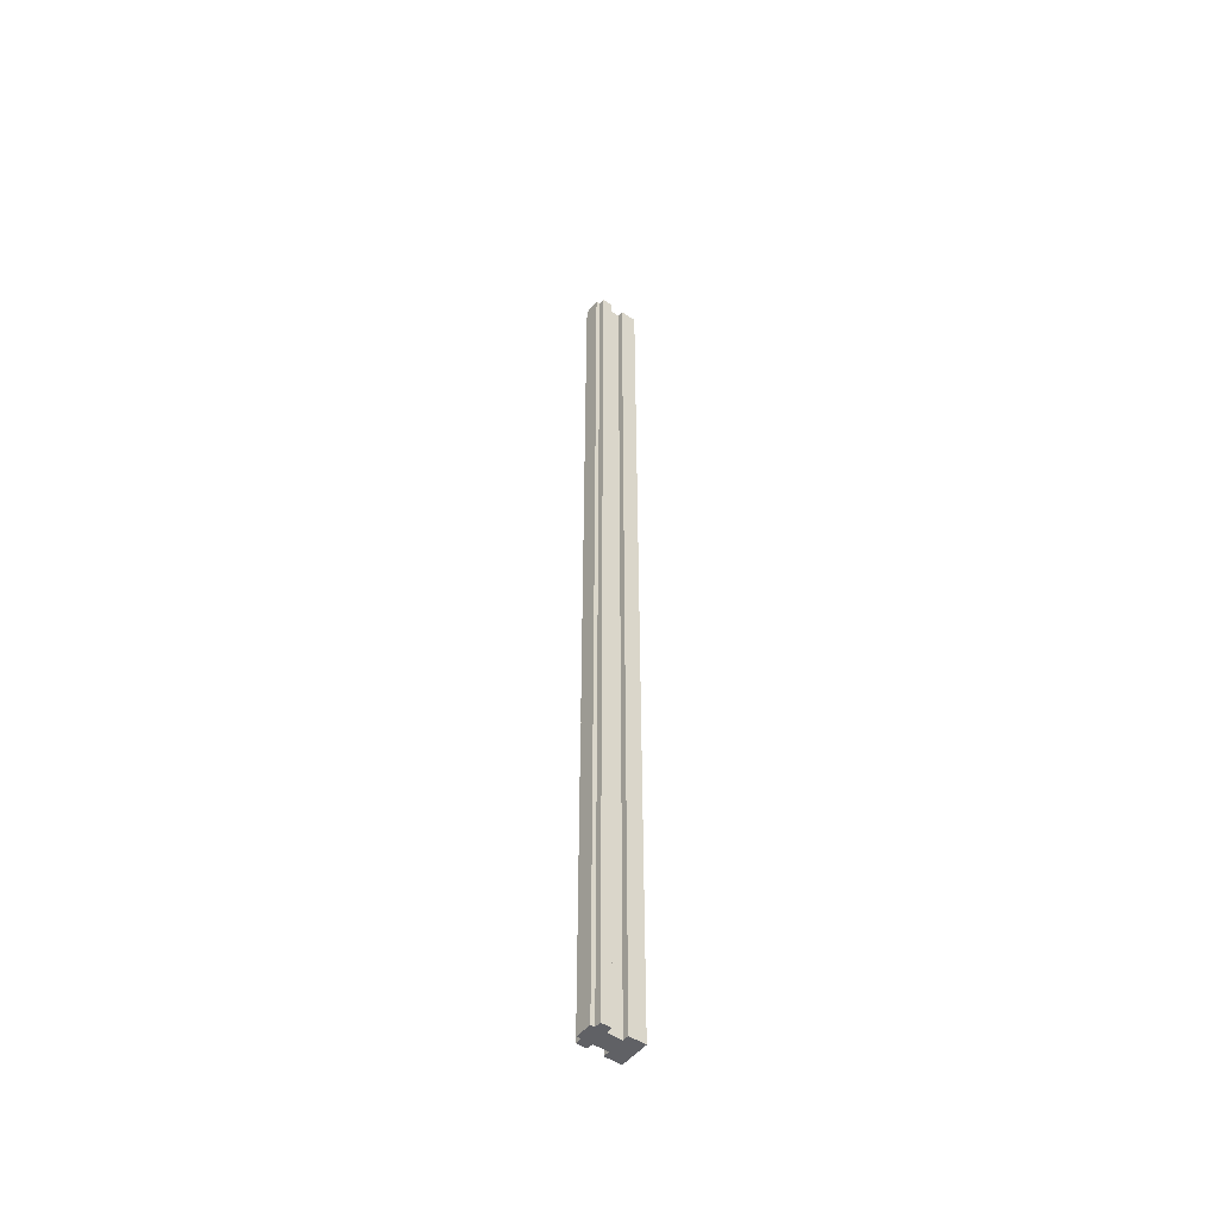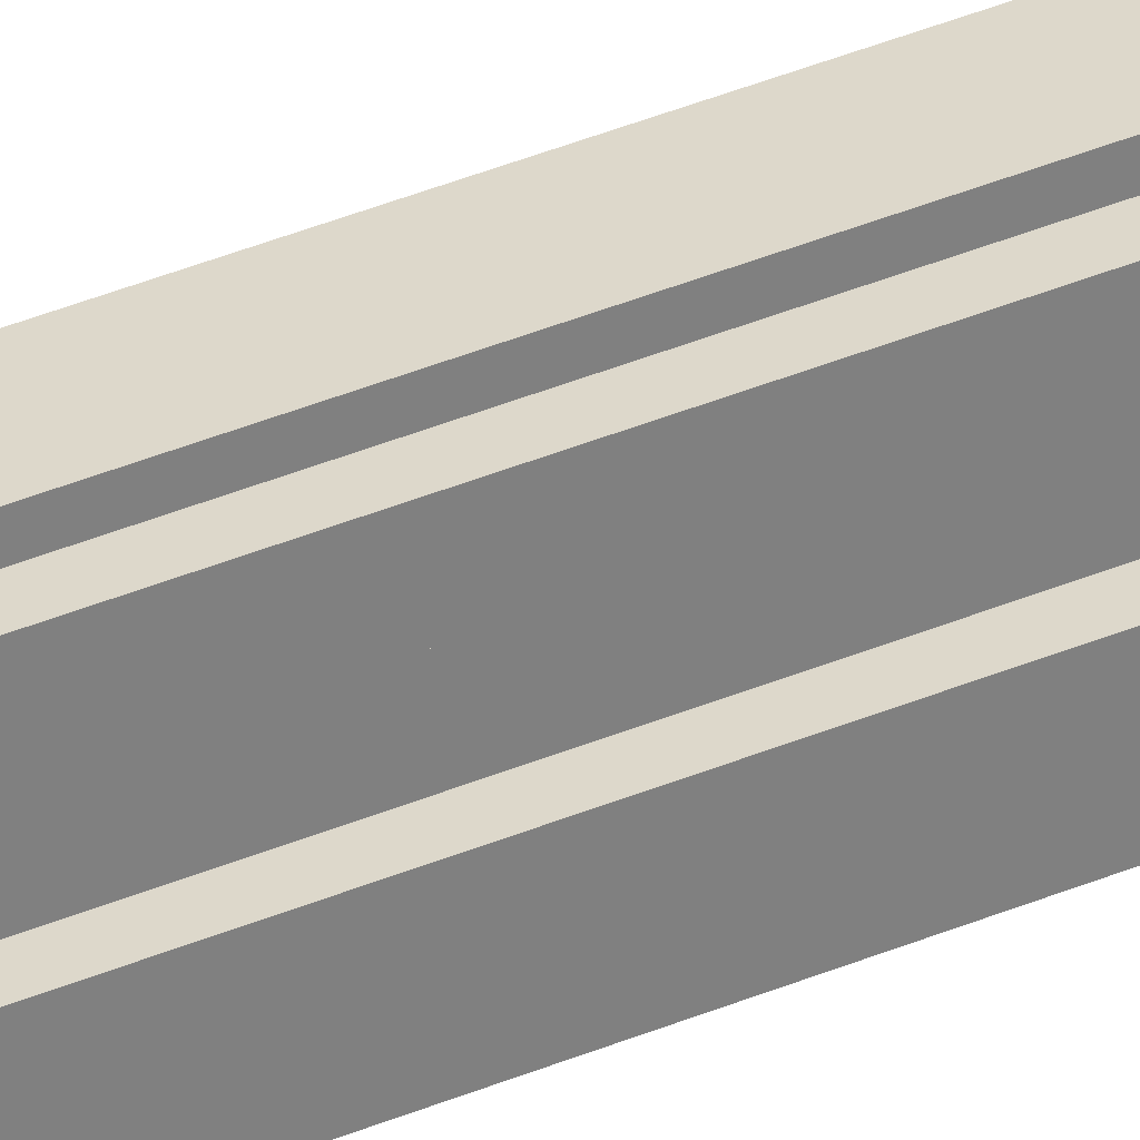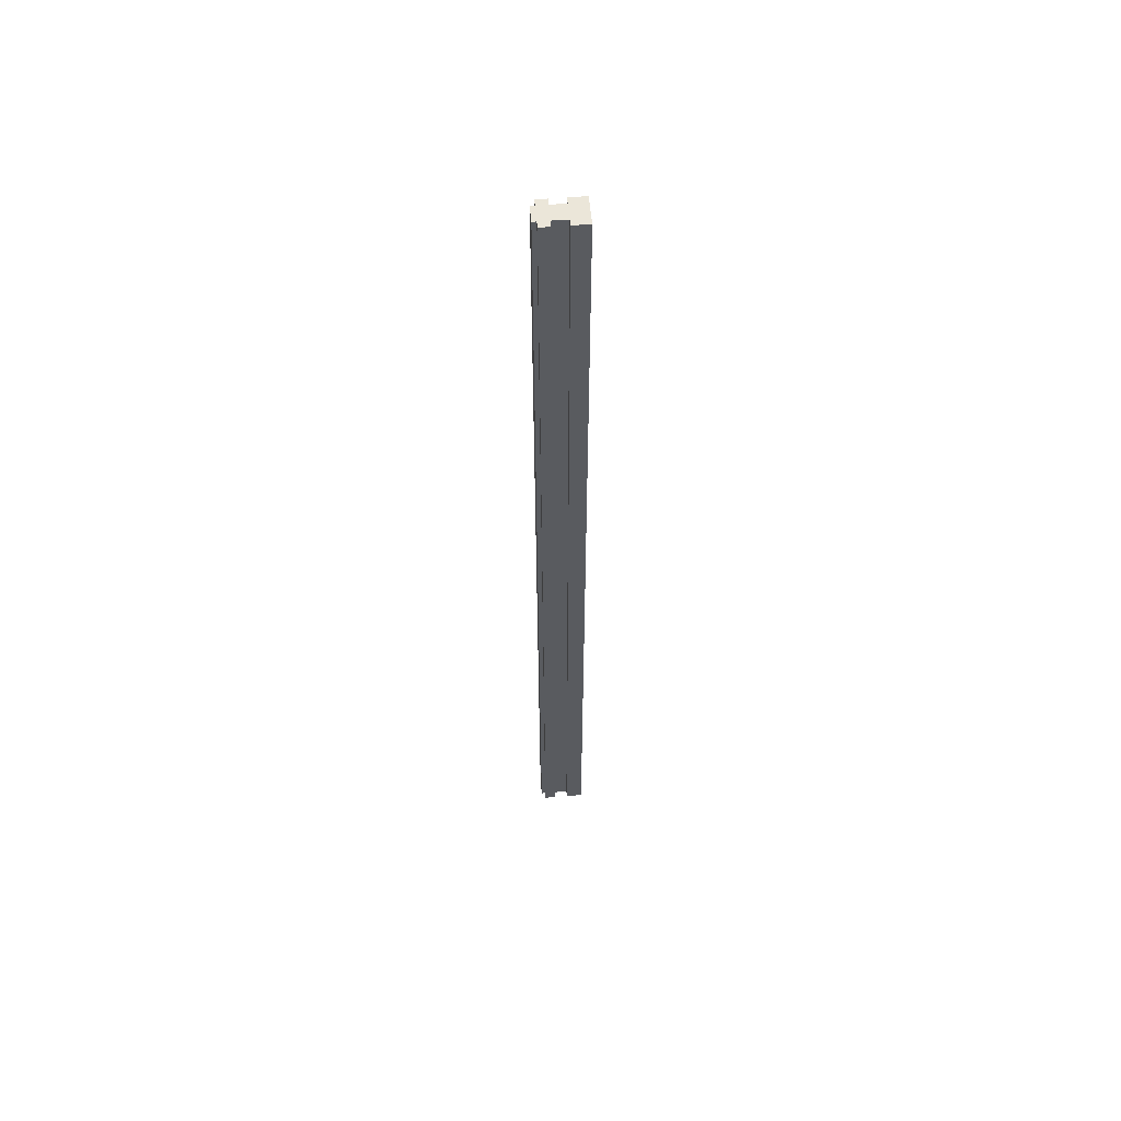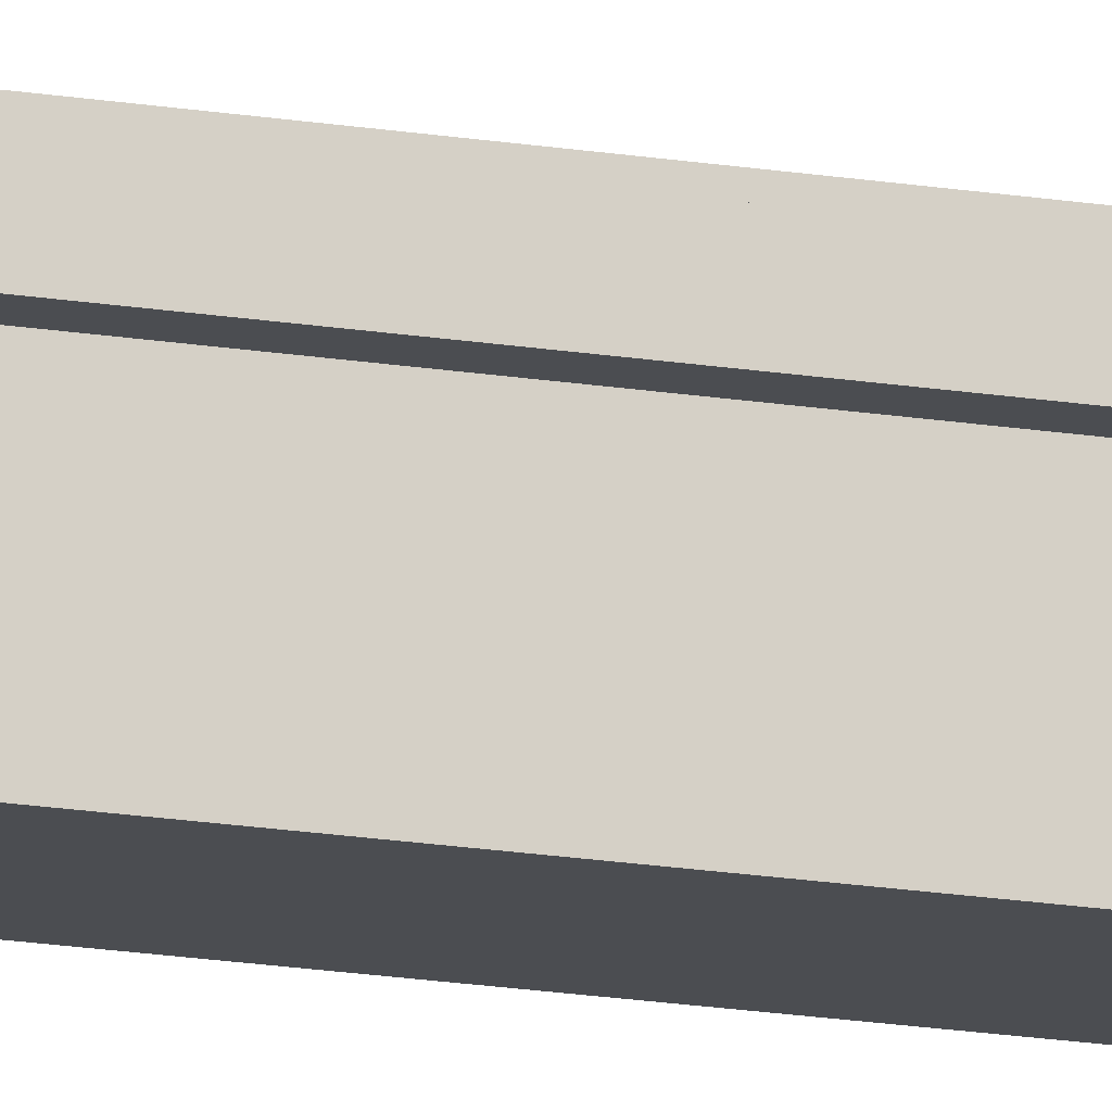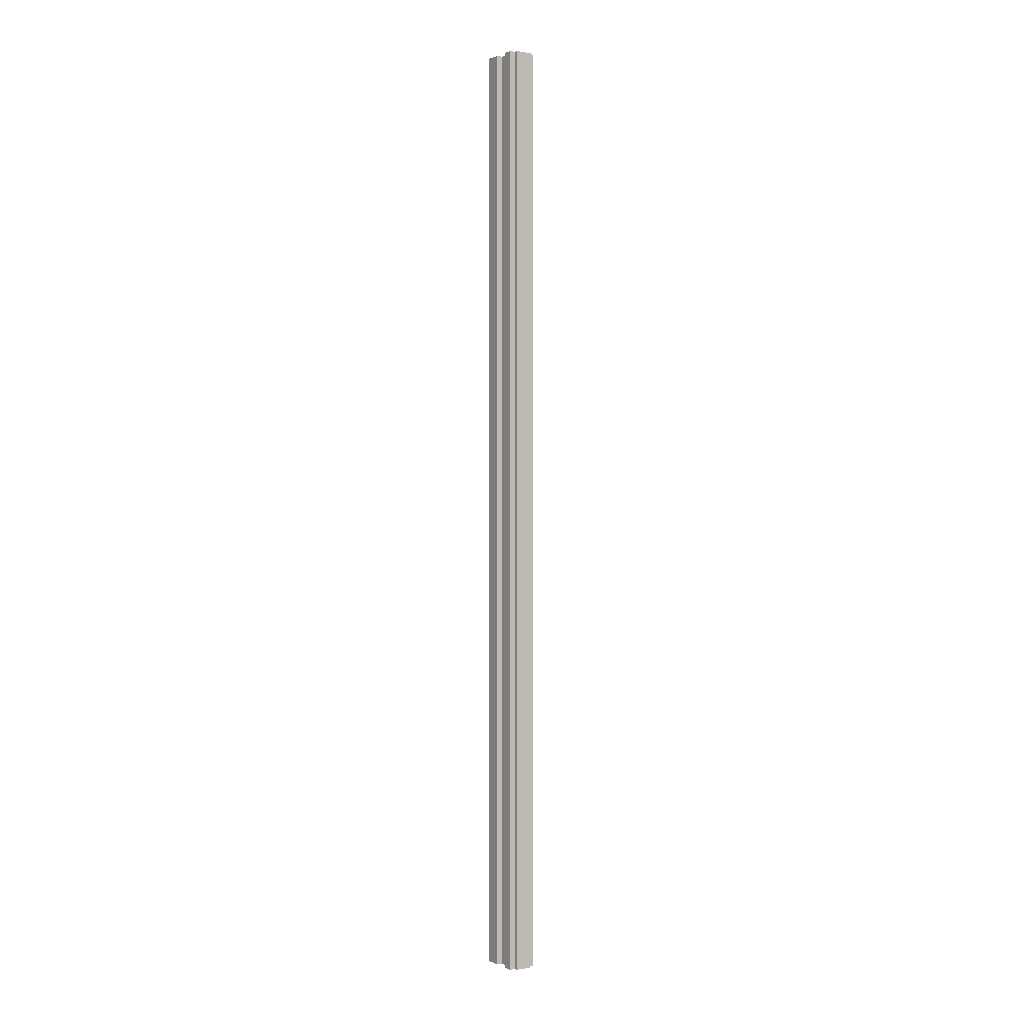
<metadata>
{"format":"obj","ext":"obj","renderer":"f3d","projection":"perspective","resolution":1024,"background":"white","views":[{"elev":-49.8,"azim":52.8,"up":"+Y"},{"elev":31.3,"azim":57.5,"up":"+Z"},{"elev":56.6,"azim":84.9,"up":"+Y"},{"elev":-15.9,"azim":-110.0,"up":"+Z"},{"elev":0.9,"azim":-33.0,"up":"+Y"}]}
</metadata>
<code>
o SM_Door1_Plastic_Impost_01
v 0.07 0.03 -0
v -0 0.03 -0
v 0.07 0.03 0.04
v -0 0.03 0.04
v 0.07 0.03 0.075
v -0 0.03 0.075
v -0 0.03 0.1
v 0.07 0.03 0.1
v 0.015 0.03 0.11
v 0.055 0.03 0.11
v 0.055 0.03 0.04
v 0.015 0.03 0.04
v 0.055 0.03 0.075
v 0.015 0.03 0.075
v 0.055 0.03 0.1
v 0.015 0.03 0.1
v -0 2.341 0
v -0 2.341 0.04
v 0.07 2.341 0.04
v 0.07 2.341 0
v 0.015 2.341 0.04
v 0.07 2.341 0.1
v 0.07 2.341 0.075
v 0.015 2.341 0.075
v -0 2.341 0.075
v -0 2.341 0.1
v 0.015 2.341 0.1
v 0.015 2.341 0.11
v 0.055 2.341 0.11
v 0.055 2.341 0.04
v 0.055 2.341 0.075
v 0.055 2.341 0.1
v 0.055 0.03 -0
v 0.015 0.03 -0
v 0.015 2.341 0
v 0.055 2.341 0
f 18 17 2 4
f 1 3 11 33
f 2 34 12 4
f 5 8 15 13
f 6 14 16 7
f 9 16 15 10
f 11 13 14 12
f 11 12 34 33
f 13 15 16 14
f 17 35 34 2
f 17 18 21 35
f 21 18 4 12
f 20 19 3 1
f 19 30 11 3
f 19 20 36 30
f 36 20 1 33
f 24 21 12 14
f 21 24 31 30
f 21 30 36 35
f 22 32 15 8
f 22 23 31 32
f 23 22 8 5
f 31 23 5 13
f 25 24 14 6
f 24 25 26 27
f 24 27 32 31
f 26 25 6 7
f 27 26 7 16
f 28 27 16 9
f 27 28 29 32
f 29 28 9 10
f 32 29 10 15
f 35 36 33 34
f 30 31 13 11

</code>
